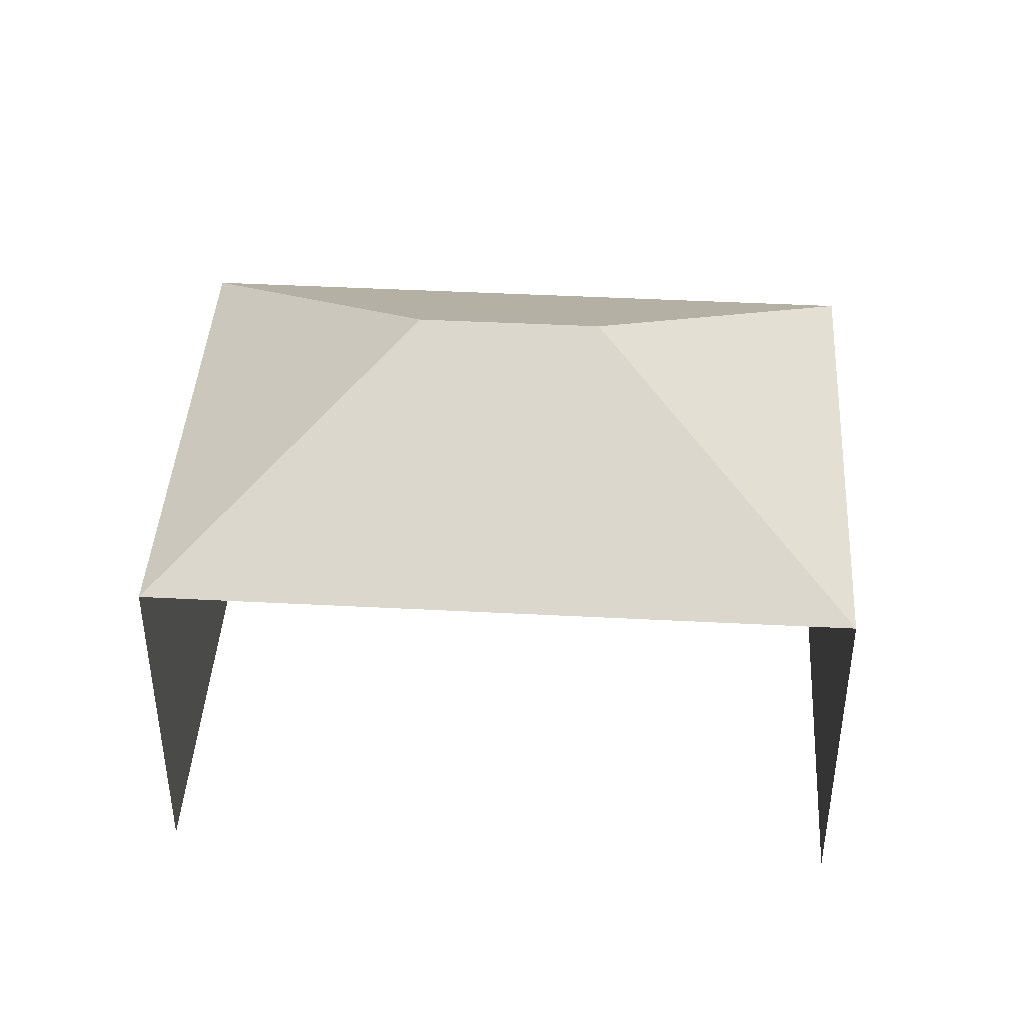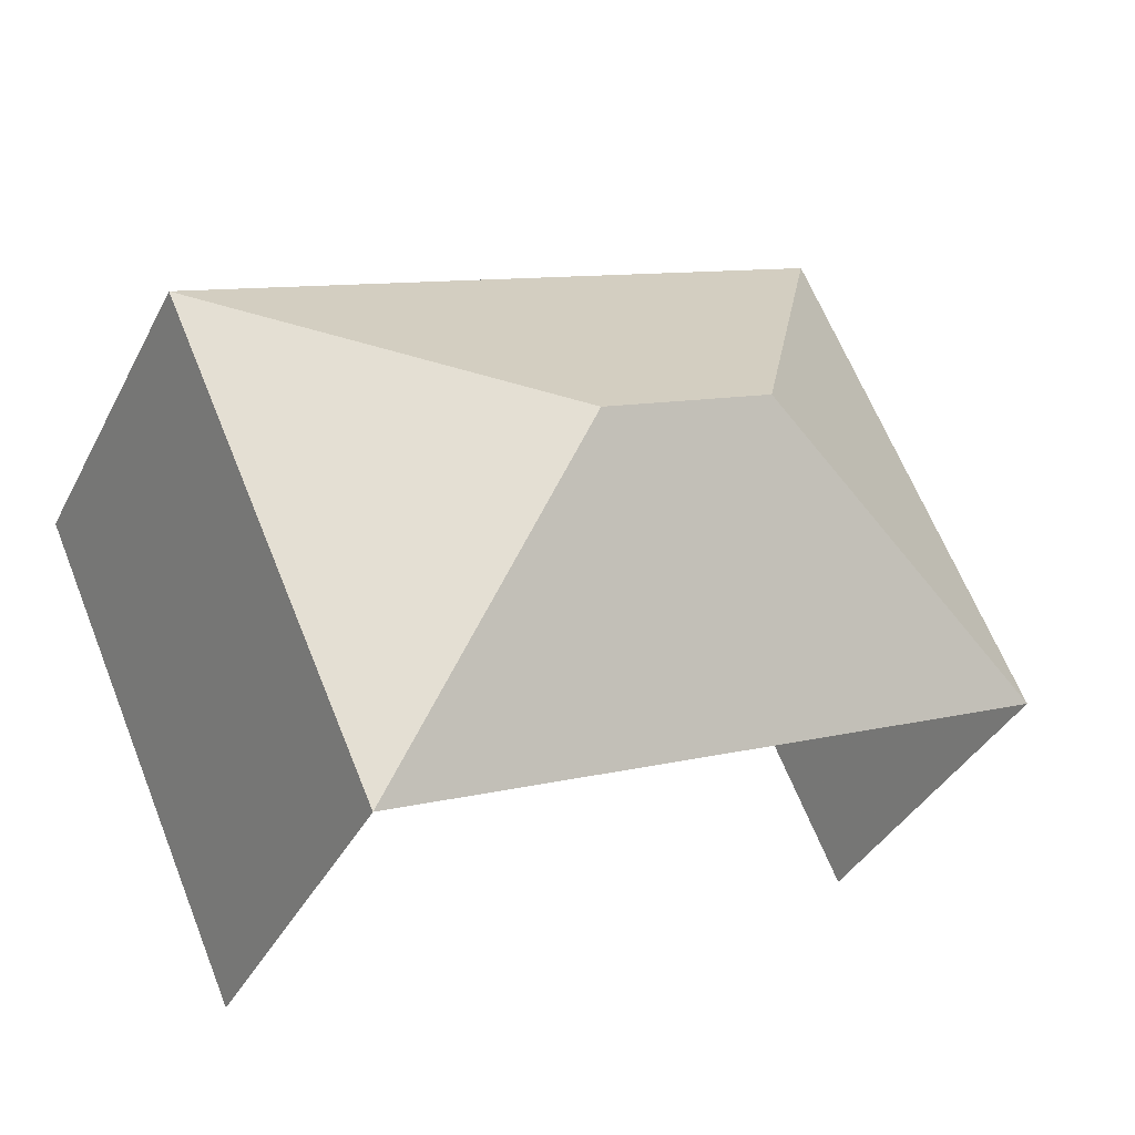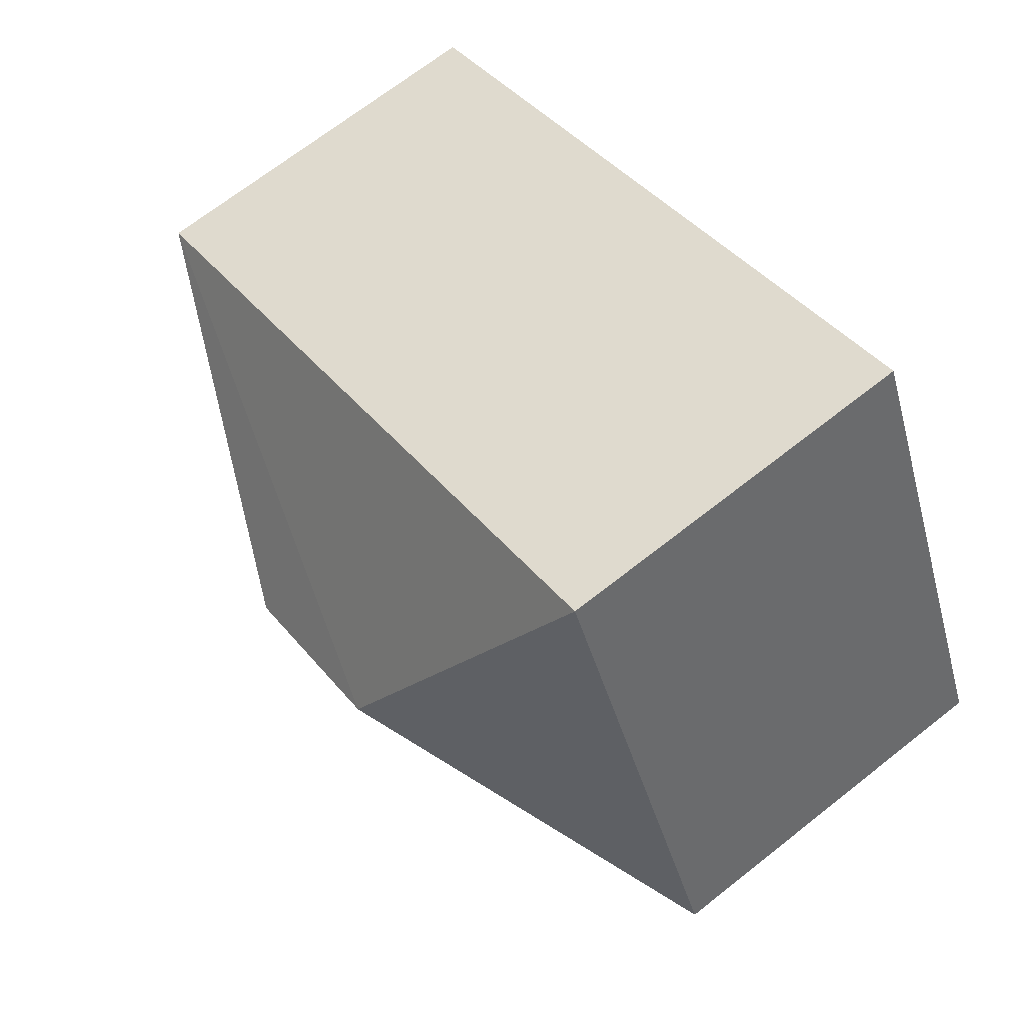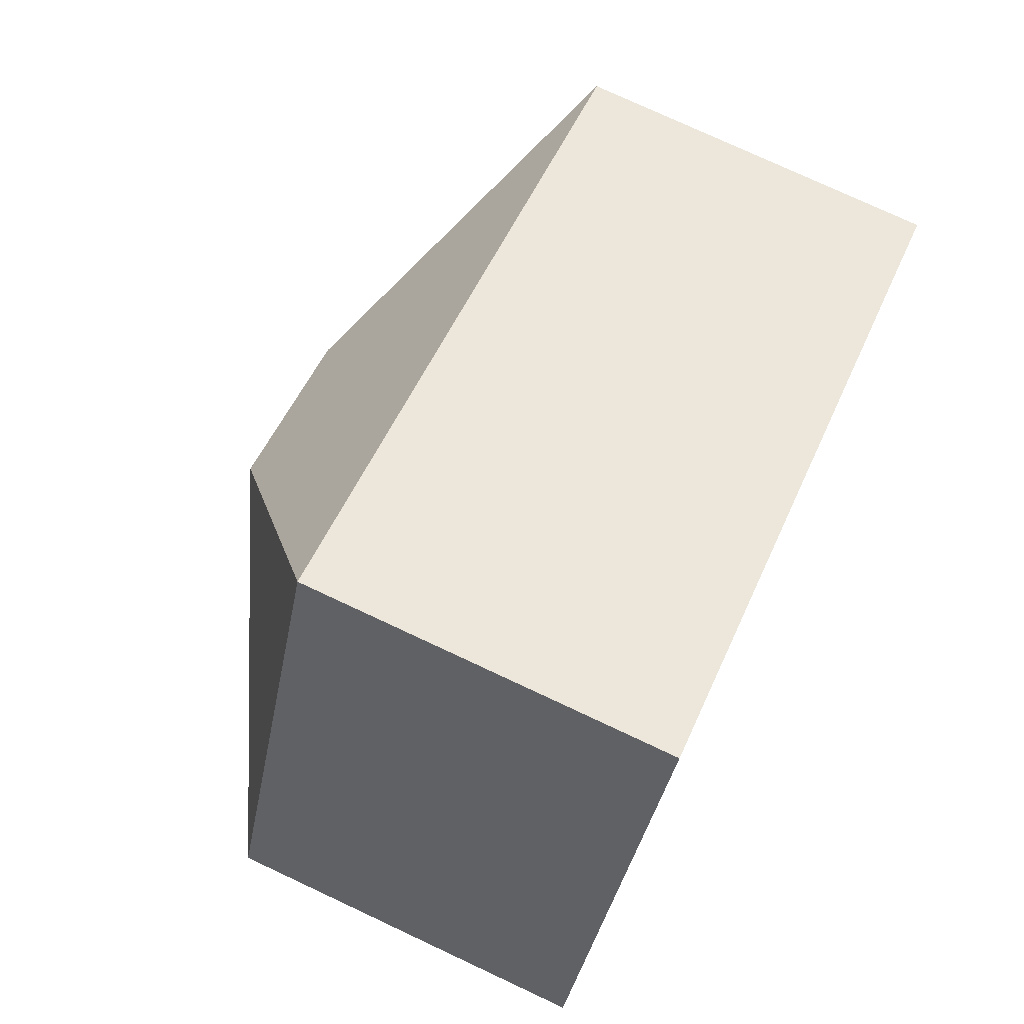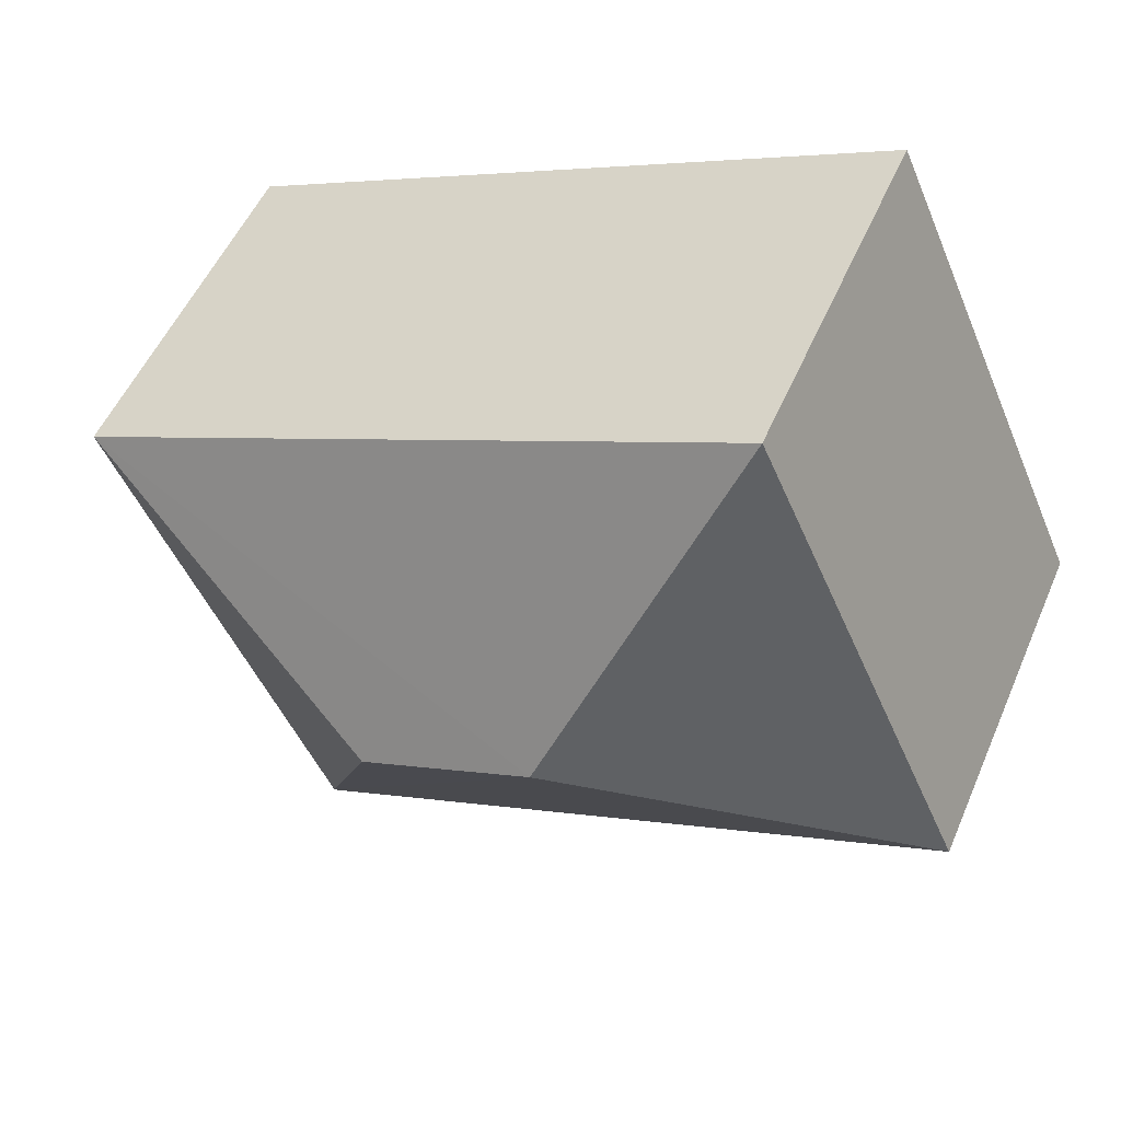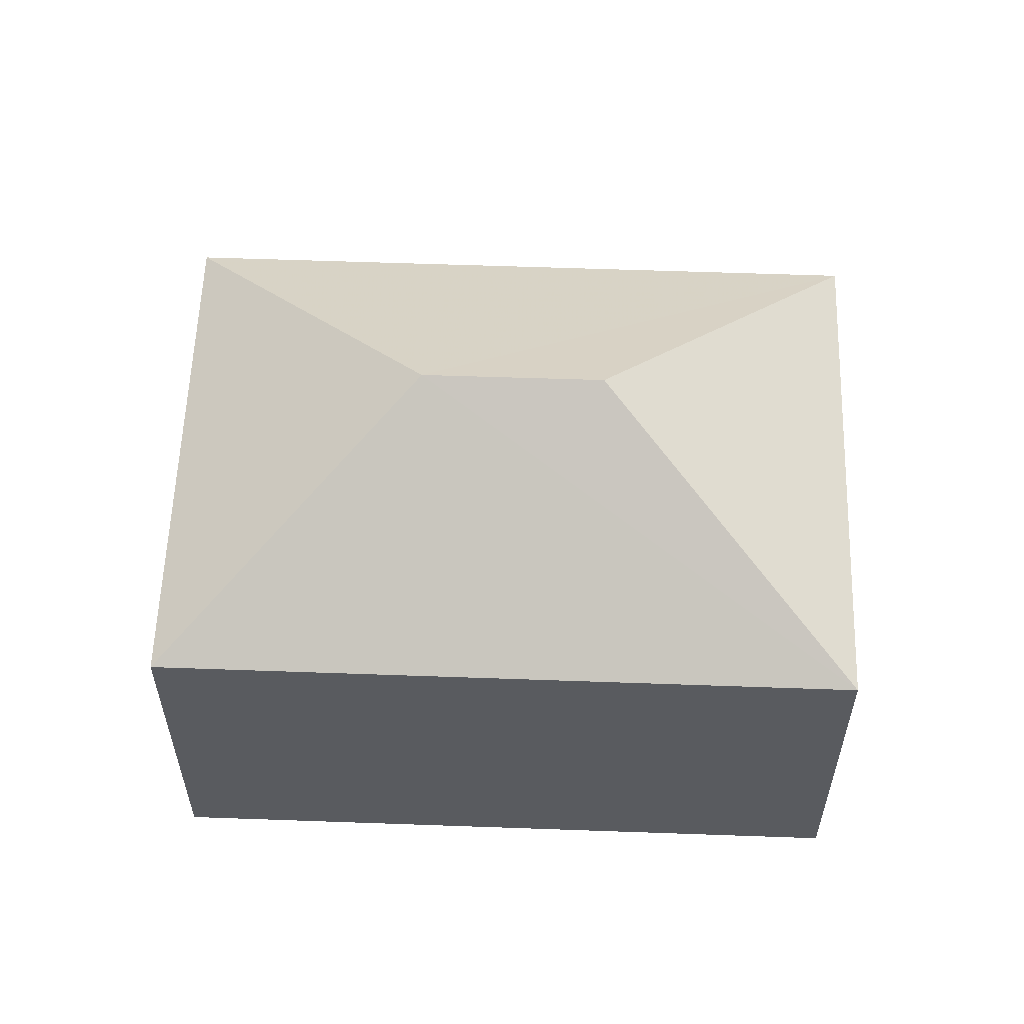
<metadata>
{"format":"obj","ext":"obj","renderer":"f3d","projection":"perspective","resolution":1024,"background":"white","views":[{"elev":42.2,"azim":27.6,"up":"+Z"},{"elev":-37.3,"azim":-24.7,"up":"+Y"},{"elev":69.4,"azim":51.7,"up":"+Y"},{"elev":76.5,"azim":115.0,"up":"+Y"},{"elev":52.3,"azim":22.9,"up":"+Y"},{"elev":57.8,"azim":-153.9,"up":"+Z"}]}
</metadata>
<code>
v -2.249e+05 -1.283e+05 12.99
v -2.249e+05 -1.283e+05 12.99
v -2.249e+05 -1.283e+05 12.99
v -2.249e+05 -1.283e+05 12.99
v -2.249e+05 -1.283e+05 18.88
v -2.249e+05 -1.283e+05 18.88
v -2.249e+05 -1.283e+05 21.4
v -2.249e+05 -1.283e+05 21.4
v -2.249e+05 -1.283e+05 18.88
v -2.249e+05 -1.283e+05 18.88
f 1 2 3
f 1 4 2
f 5 4 1
f 6 5 1
f 5 6 7
f 8 5 7
f 7 9 8
f 7 10 9
f 7 6 10
f 8 9 5
f 10 3 2
f 9 10 2
f 5 2 4
f 5 9 2
f 10 1 3
f 10 6 1

</code>
